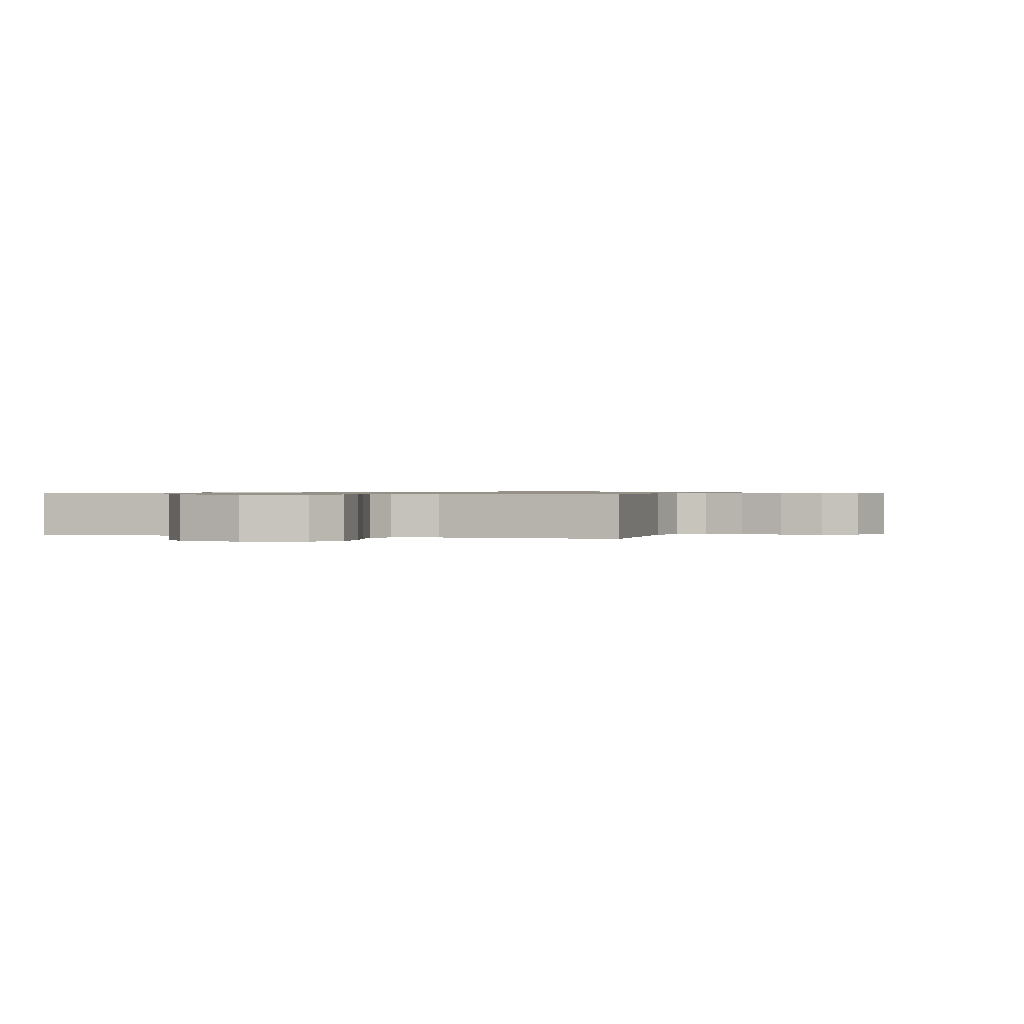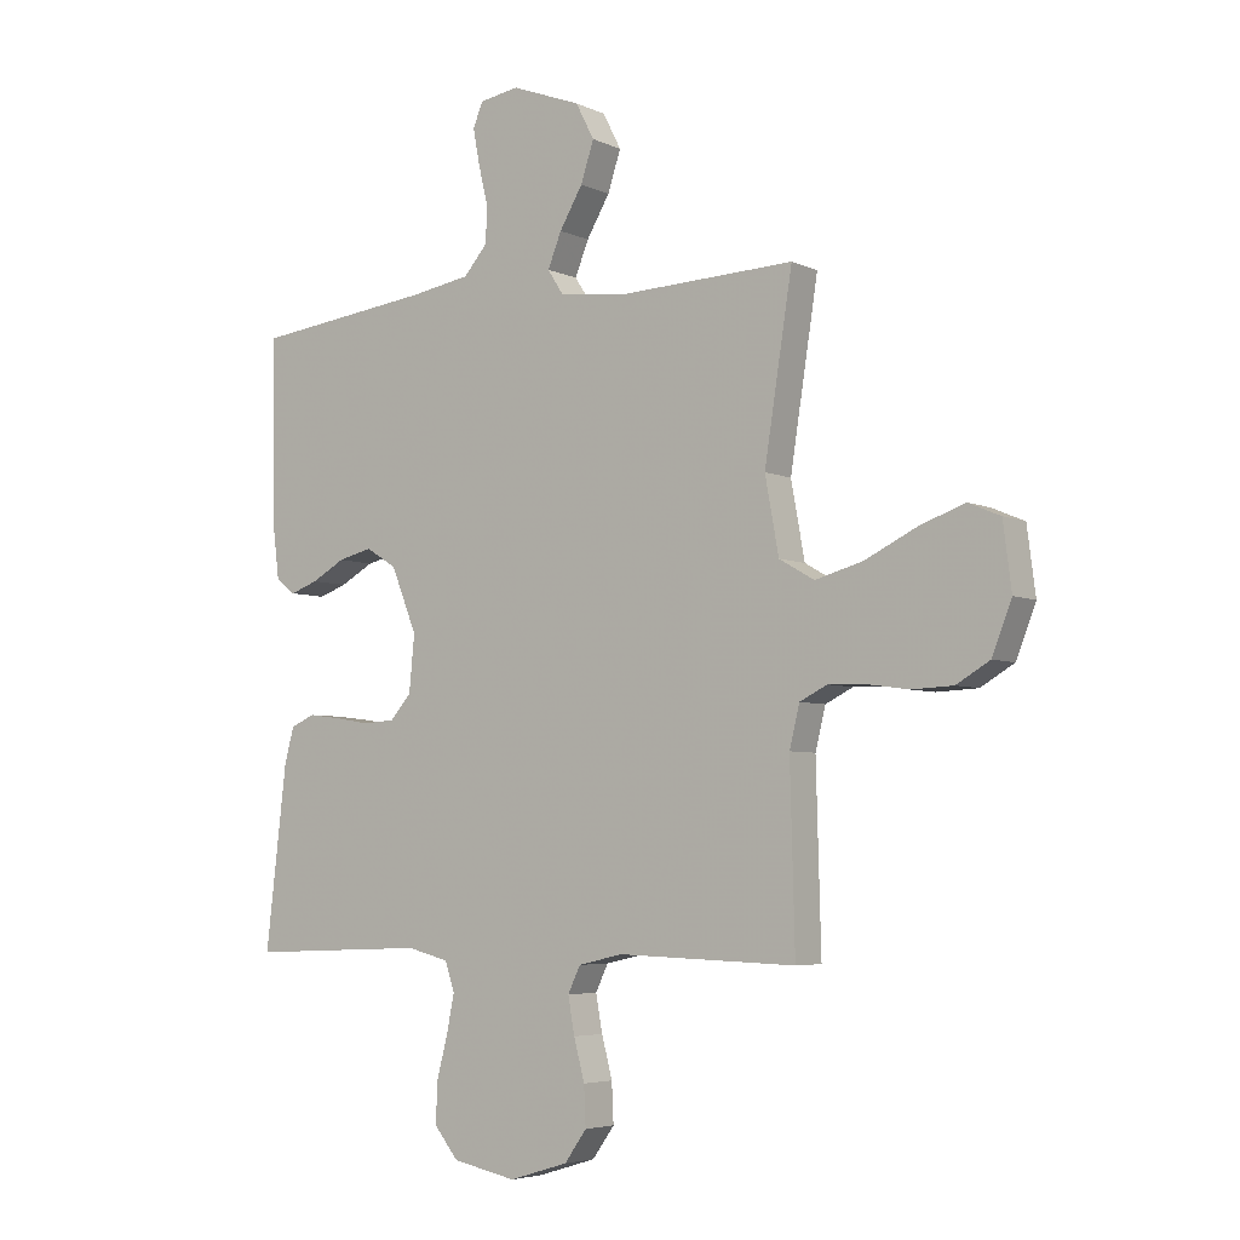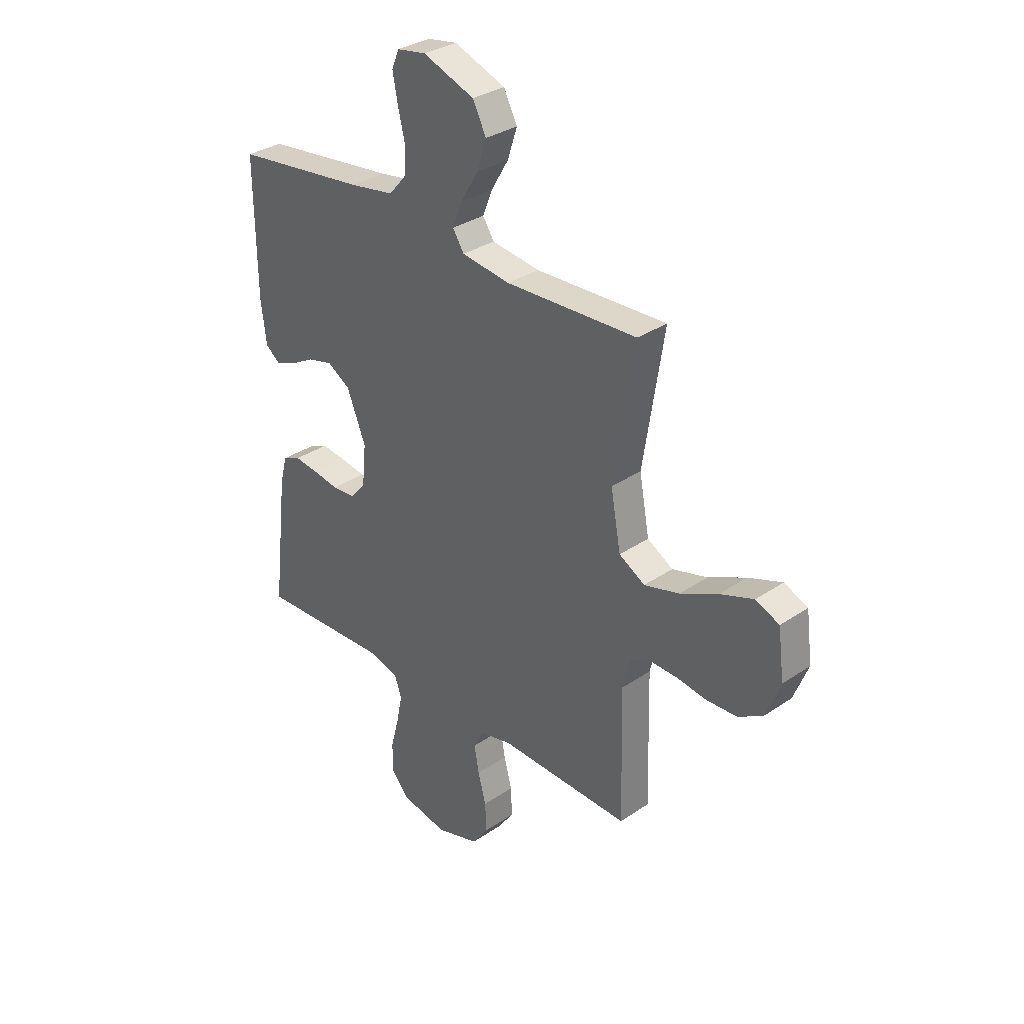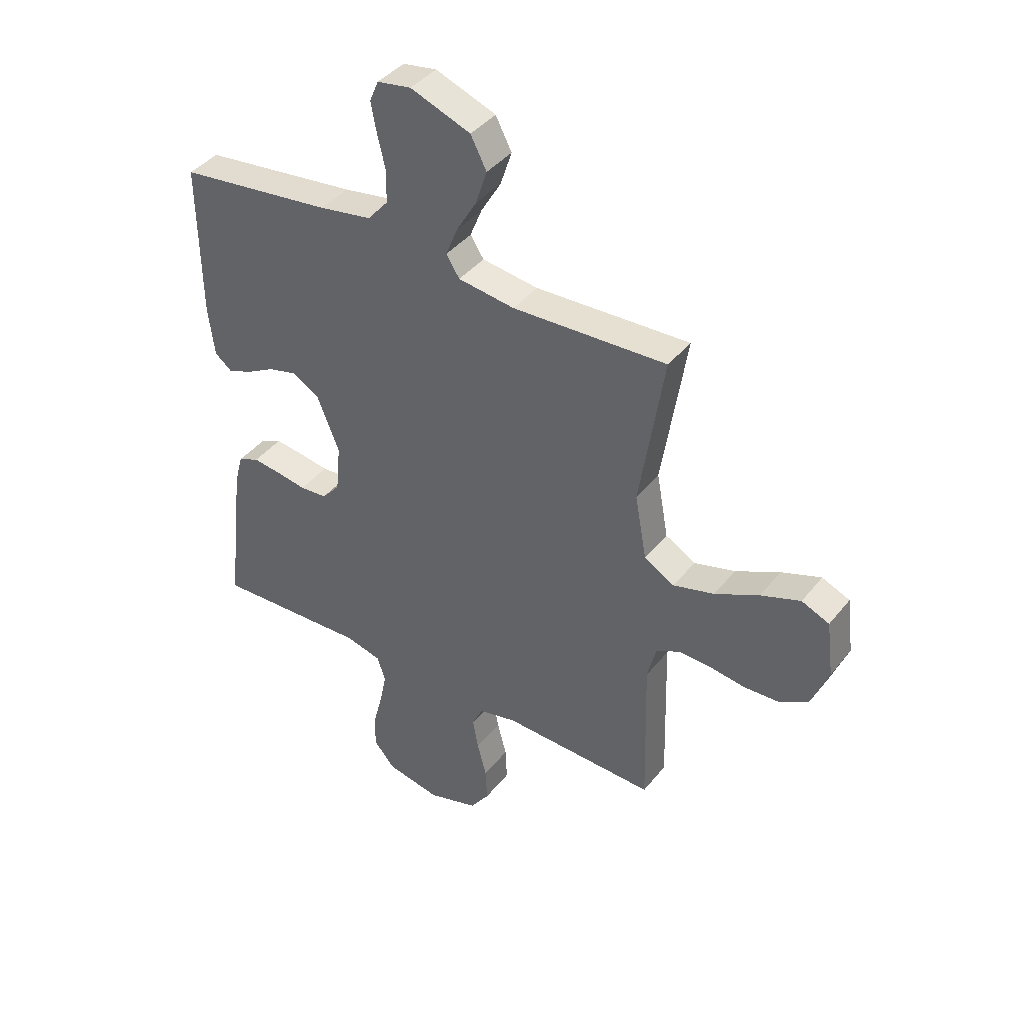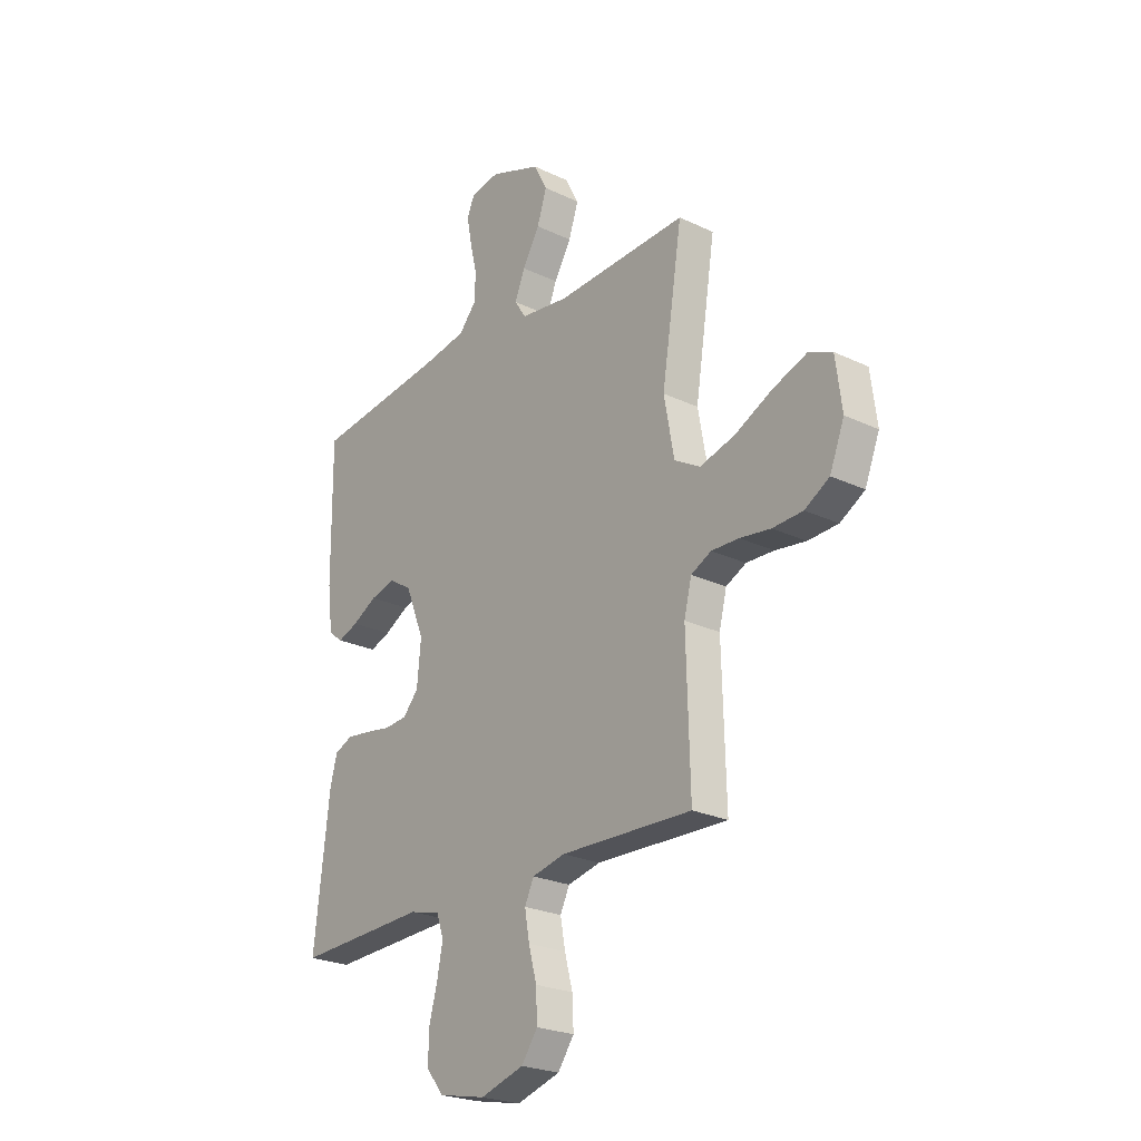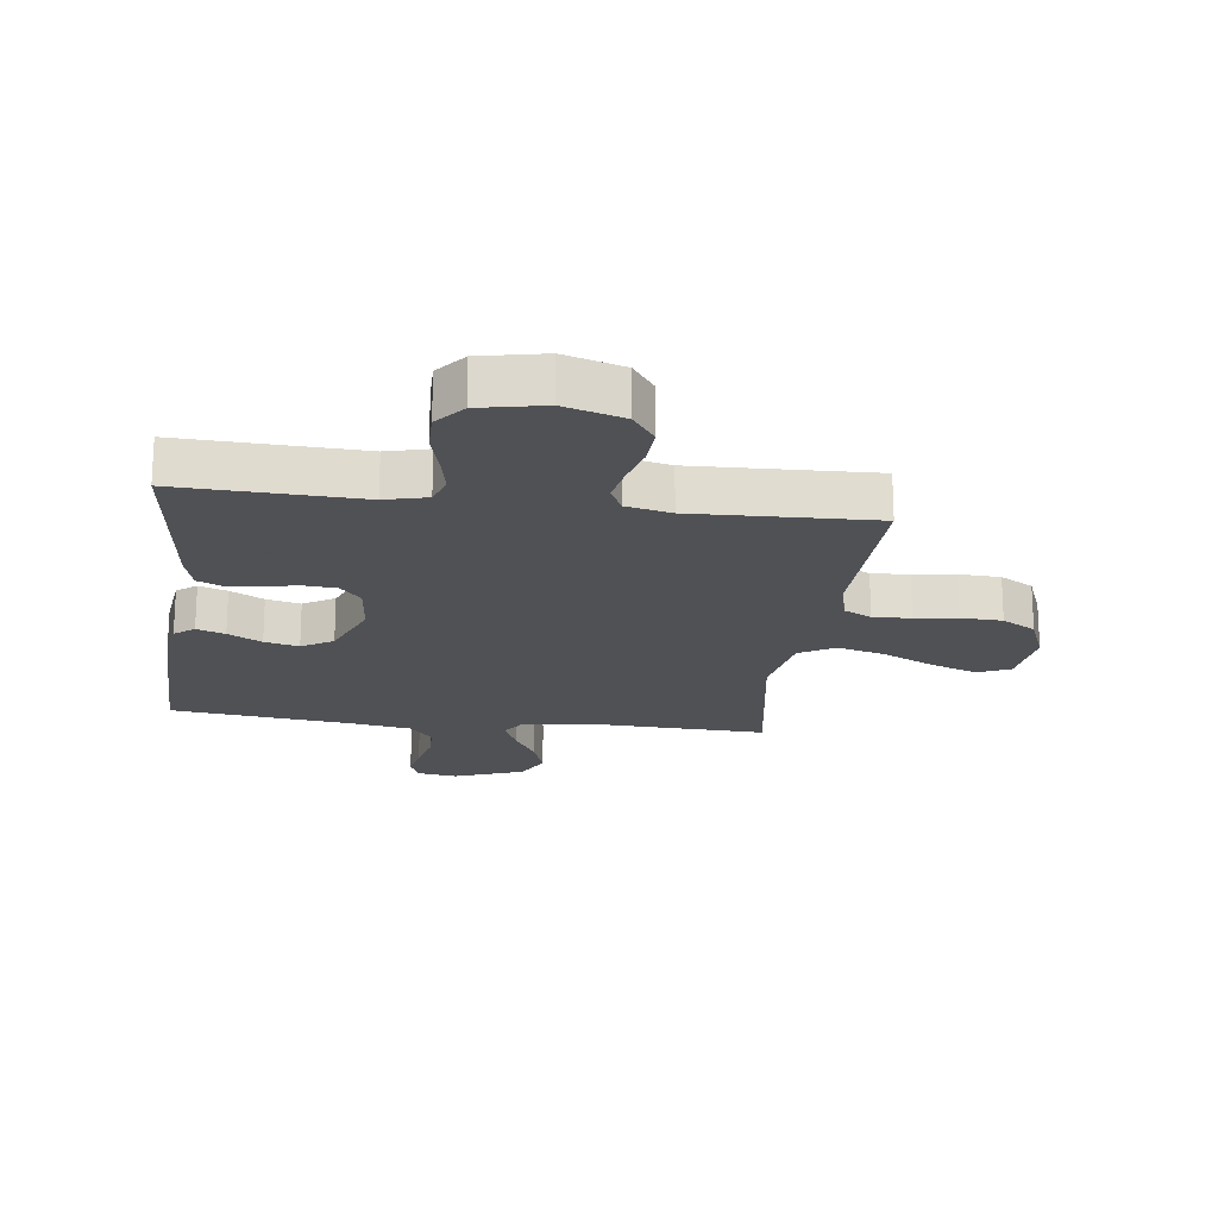
<metadata>
{"format":"obj","ext":"obj","renderer":"f3d","projection":"perspective","resolution":1024,"background":"white","views":[{"elev":0.7,"azim":-163.2,"up":"+Y"},{"elev":-5.0,"azim":-144.4,"up":"+Z"},{"elev":32.4,"azim":-133.5,"up":"+Z"},{"elev":40.7,"azim":-145.3,"up":"+Z"},{"elev":-24.2,"azim":-128.3,"up":"+Z"},{"elev":-19.5,"azim":172.7,"up":"+Y"}]}
</metadata>
<code>
v -0.5 0.07 0.5
v -0.2 0.07 0.488
v -0.09 0.07 0.503
v -0.064 0.07 0.543
v -0.087 0.07 0.6
v -0.126 0.07 0.666
v -0.148 0.07 0.733
v -0.117 0.07 0.793
v 0 0.07 0.837
v 0.066 0.07 0.826
v 0.083 0.07 0.786
v 0.072 0.07 0.727
v 0.056 0.07 0.66
v 0.058 0.07 0.599
v 0.098 0.07 0.553
v 0.2 0.07 0.536
v 0.5 0.07 0.5
v 0.497 0.07 0.2
v 0.485 0.07 0.103
v 0.452 0.07 0.077
v 0.405 0.07 0.094
v 0.349 0.07 0.125
v 0.292 0.07 0.139
v 0.24 0.07 0.107
v 0.197 0.07 0
v 0.206 0.07 -0.094
v 0.241 0.07 -0.134
v 0.294 0.07 -0.138
v 0.353 0.07 -0.128
v 0.408 0.07 -0.121
v 0.449 0.07 -0.139
v 0.465 0.07 -0.2
v 0.5 0.07 -0.5
v 0.2 0.07 -0.488
v 0.13 0.07 -0.506
v 0.114 0.07 -0.554
v 0.127 0.07 -0.619
v 0.146 0.07 -0.691
v 0.147 0.07 -0.757
v 0.107 0.07 -0.806
v 0 0.07 -0.828
v -0.099 0.07 -0.798
v -0.136 0.07 -0.746
v -0.133 0.07 -0.68
v -0.115 0.07 -0.612
v -0.104 0.07 -0.551
v -0.125 0.07 -0.507
v -0.2 0.07 -0.49
v -0.5 0.07 -0.5
v -0.492 0.07 -0.2
v -0.509 0.07 -0.131
v -0.555 0.07 -0.108
v -0.618 0.07 -0.11
v -0.688 0.07 -0.12
v -0.757 0.07 -0.117
v -0.813 0.07 -0.084
v -0.846 0.07 0
v -0.832 0.07 0.109
v -0.778 0.07 0.132
v -0.701 0.07 0.104
v -0.615 0.07 0.062
v -0.535 0.07 0.04
v -0.476 0.07 0.074
v -0.453 0.07 0.2
v -0.5 0 0.5
v -0.2 0 0.488
v -0.09 0 0.503
v -0.064 0 0.543
v -0.087 0 0.6
v -0.126 0 0.666
v -0.148 0 0.733
v -0.117 0 0.793
v 0 0 0.837
v 0.066 0 0.826
v 0.083 0 0.786
v 0.072 0 0.727
v 0.056 0 0.66
v 0.058 0 0.599
v 0.098 0 0.553
v 0.2 0 0.536
v 0.5 0 0.5
v 0.497 0 0.2
v 0.485 0 0.103
v 0.452 0 0.077
v 0.405 0 0.094
v 0.349 0 0.125
v 0.292 0 0.139
v 0.24 0 0.107
v 0.197 0 0
v 0.206 0 -0.094
v 0.241 0 -0.134
v 0.294 0 -0.138
v 0.353 0 -0.128
v 0.408 0 -0.121
v 0.449 0 -0.139
v 0.465 0 -0.2
v 0.5 0 -0.5
v 0.2 0 -0.488
v 0.13 0 -0.506
v 0.114 0 -0.554
v 0.127 0 -0.619
v 0.146 0 -0.691
v 0.147 0 -0.757
v 0.107 0 -0.806
v 0 0 -0.828
v -0.099 0 -0.798
v -0.136 0 -0.746
v -0.133 0 -0.68
v -0.115 0 -0.612
v -0.104 0 -0.551
v -0.125 0 -0.507
v -0.2 0 -0.49
v -0.5 0 -0.5
v -0.492 0 -0.2
v -0.509 0 -0.131
v -0.555 0 -0.108
v -0.618 0 -0.11
v -0.688 0 -0.12
v -0.757 0 -0.117
v -0.813 0 -0.084
v -0.846 0 0
v -0.832 0 0.109
v -0.778 0 0.132
v -0.701 0 0.104
v -0.615 0 0.062
v -0.535 0 0.04
v -0.476 0 0.074
v -0.453 0 0.2
f 58 59 60 61
f 58 61 62
f 57 58 62
f 56 57 62
f 53 54 55 56
f 52 53 56 62
f 51 52 62 63
f 48 49 50
f 47 48 50 51
f 42 43 44 45
f 42 45 46
f 41 42 46
f 40 41 46
f 37 38 39 40
f 36 37 40 46
f 35 36 46 47
f 31 32 33 34
f 28 29 30 31
f 28 31 34 35
f 19 20 21 22
f 19 22 23
f 16 17 18 19
f 15 16 19 23
f 14 15 23 24
f 10 11 12 13
f 8 9 10 13
f 8 13 14
f 5 6 7 8
f 4 5 8 14
f 3 4 14 24
f 64 1 2
f 27 28 35 47
f 26 27 47 51
f 25 26 51 63
f 24 25 63 64
f 2 3 24 64
f 125 124 123 122
f 126 125 122
f 126 122 121
f 126 121 120
f 120 119 118 117
f 126 120 117 116
f 127 126 116 115
f 114 113 112
f 115 114 112 111
f 109 108 107 106
f 110 109 106
f 110 106 105
f 110 105 104
f 104 103 102 101
f 110 104 101 100
f 111 110 100 99
f 98 97 96 95
f 95 94 93 92
f 99 98 95 92
f 86 85 84 83
f 87 86 83
f 83 82 81 80
f 87 83 80 79
f 88 87 79 78
f 77 76 75 74
f 77 74 73 72
f 78 77 72
f 72 71 70 69
f 78 72 69 68
f 88 78 68 67
f 66 65 128
f 111 99 92 91
f 115 111 91 90
f 127 115 90 89
f 128 127 89 88
f 128 88 67 66
f 1 65 66 2
f 2 66 67 3
f 3 67 68 4
f 4 68 69 5
f 5 69 70 6
f 6 70 71 7
f 7 71 72 8
f 8 72 73 9
f 9 73 74 10
f 10 74 75 11
f 11 75 76 12
f 12 76 77 13
f 13 77 78 14
f 14 78 79 15
f 15 79 80 16
f 16 80 81 17
f 17 81 82 18
f 18 82 83 19
f 19 83 84 20
f 20 84 85 21
f 21 85 86 22
f 22 86 87 23
f 23 87 88 24
f 24 88 89 25
f 25 89 90 26
f 26 90 91 27
f 27 91 92 28
f 28 92 93 29
f 29 93 94 30
f 30 94 95 31
f 31 95 96 32
f 32 96 97 33
f 33 97 98 34
f 34 98 99 35
f 35 99 100 36
f 36 100 101 37
f 37 101 102 38
f 38 102 103 39
f 39 103 104 40
f 40 104 105 41
f 41 105 106 42
f 42 106 107 43
f 43 107 108 44
f 44 108 109 45
f 45 109 110 46
f 46 110 111 47
f 47 111 112 48
f 48 112 113 49
f 49 113 114 50
f 50 114 115 51
f 51 115 116 52
f 52 116 117 53
f 53 117 118 54
f 54 118 119 55
f 55 119 120 56
f 56 120 121 57
f 57 121 122 58
f 58 122 123 59
f 59 123 124 60
f 60 124 125 61
f 61 125 126 62
f 62 126 127 63
f 63 127 128 64
f 64 128 65 1

</code>
